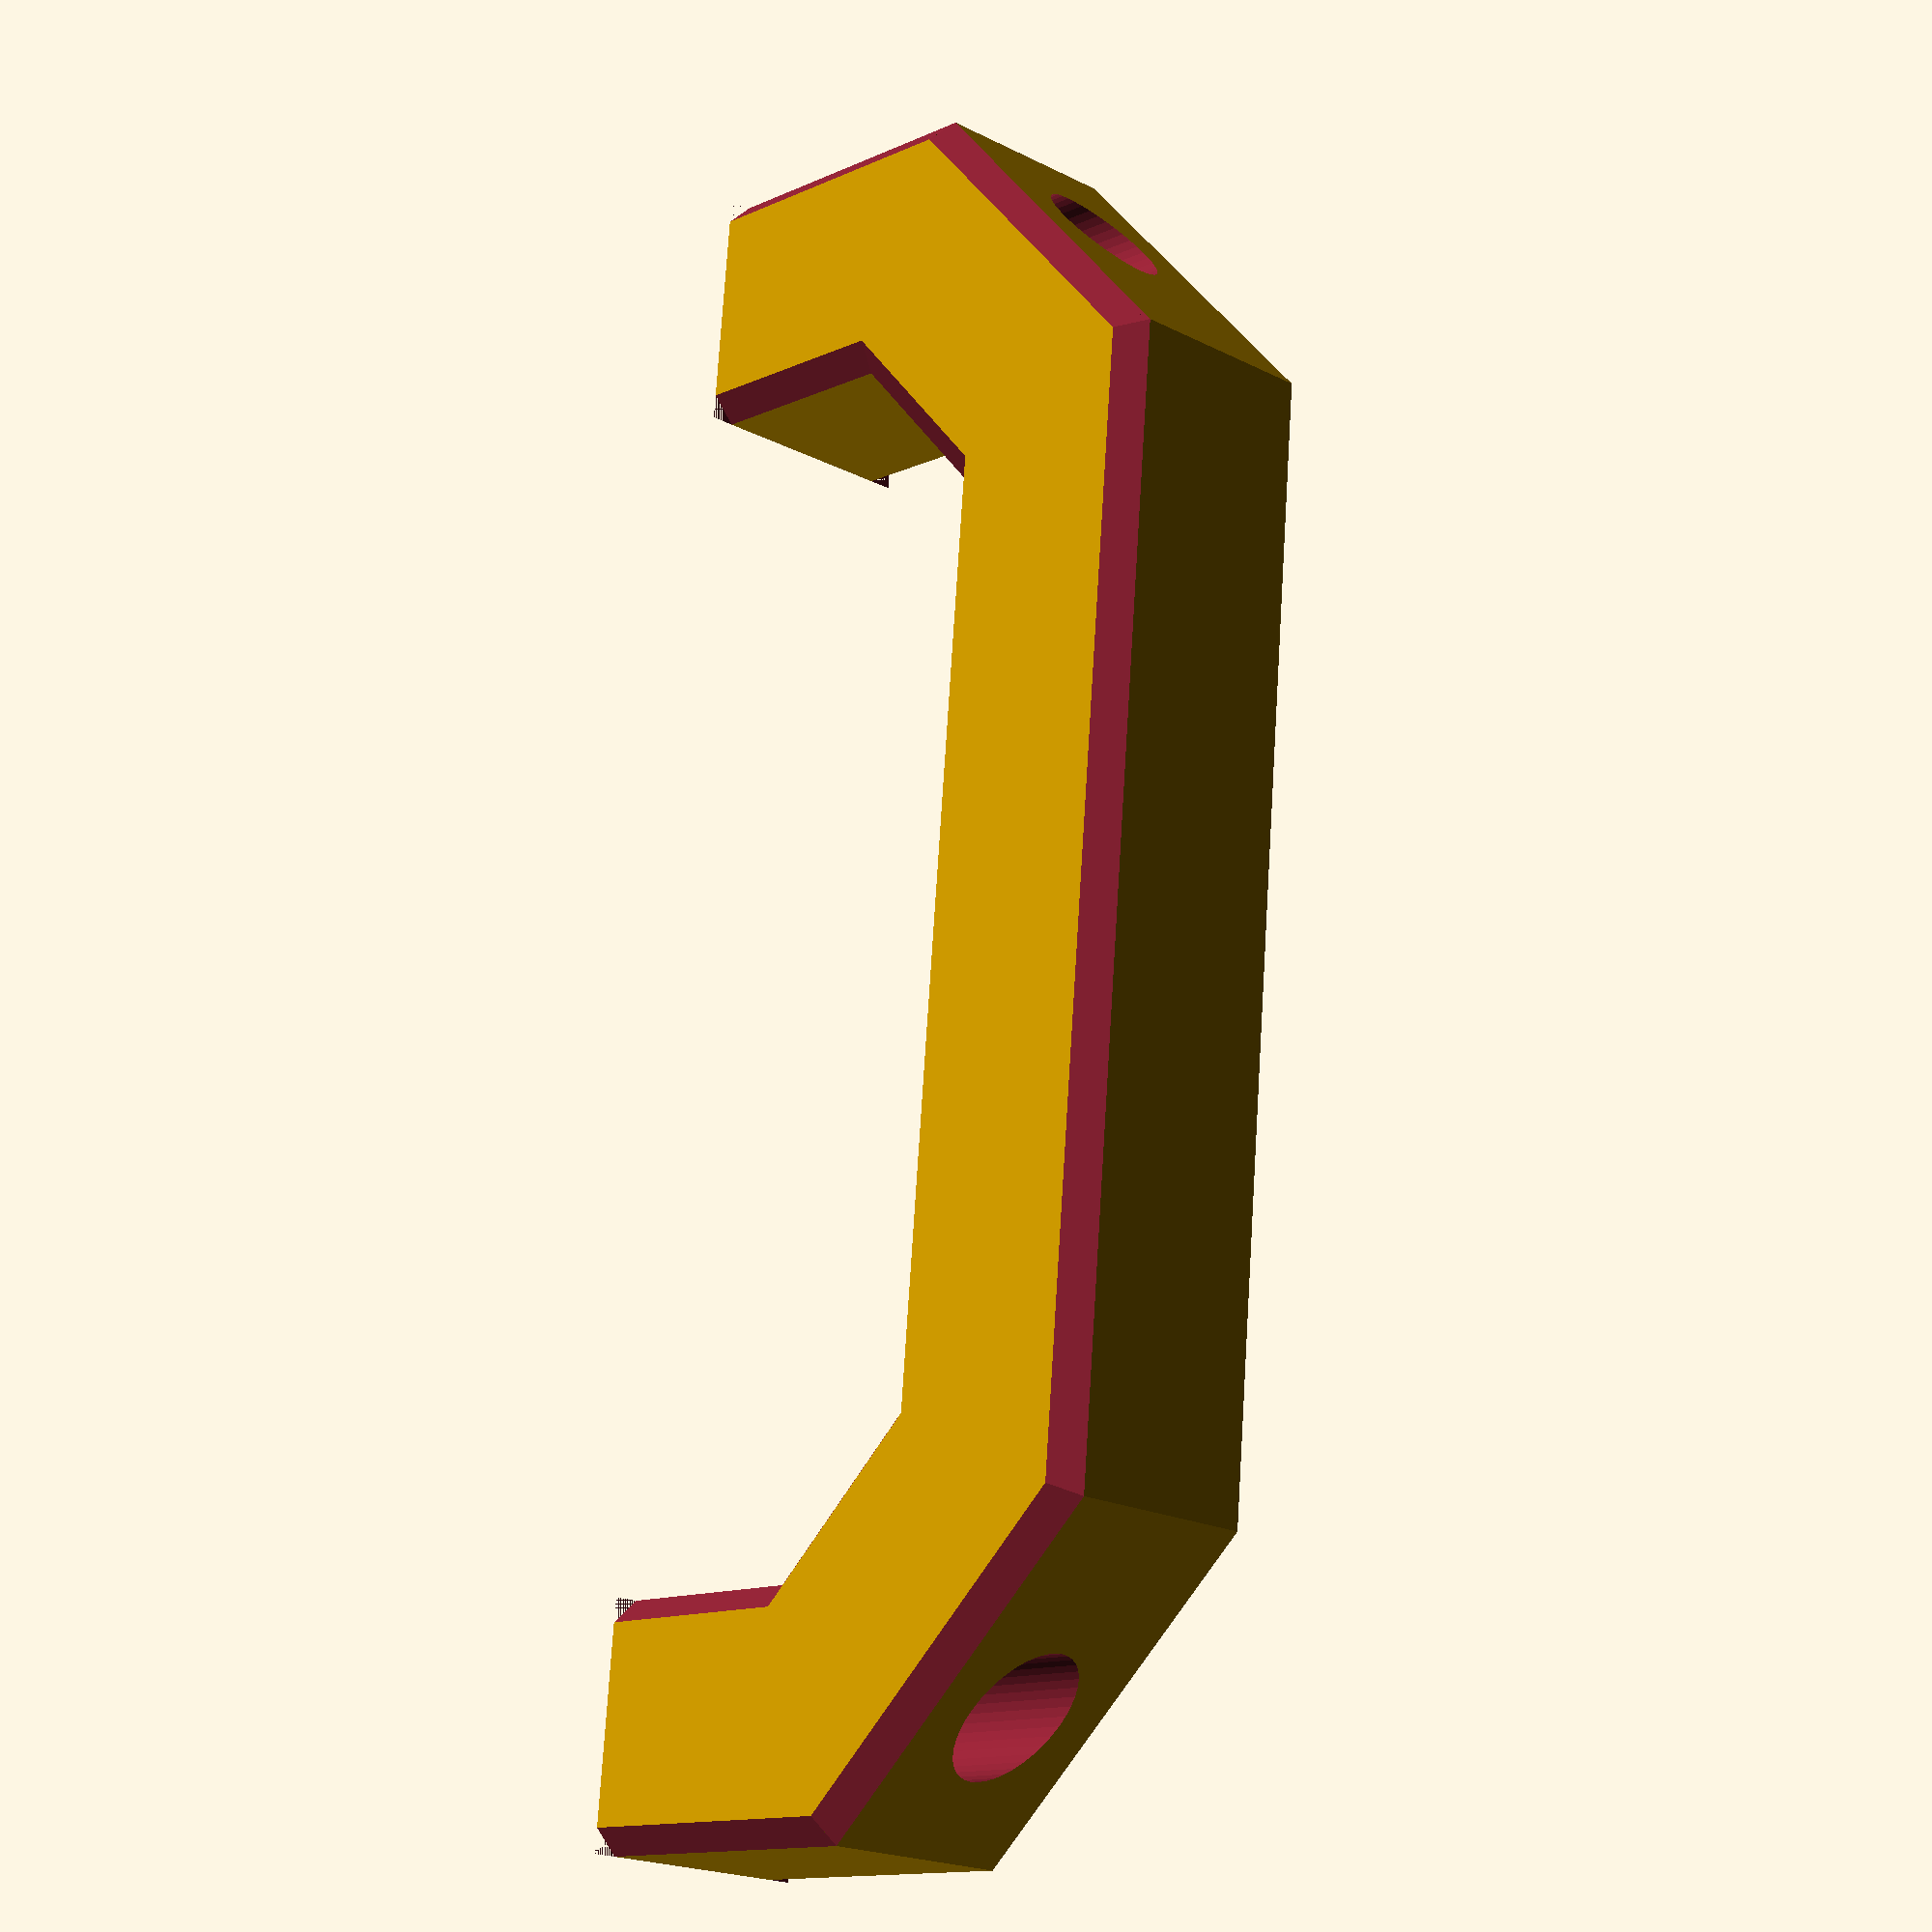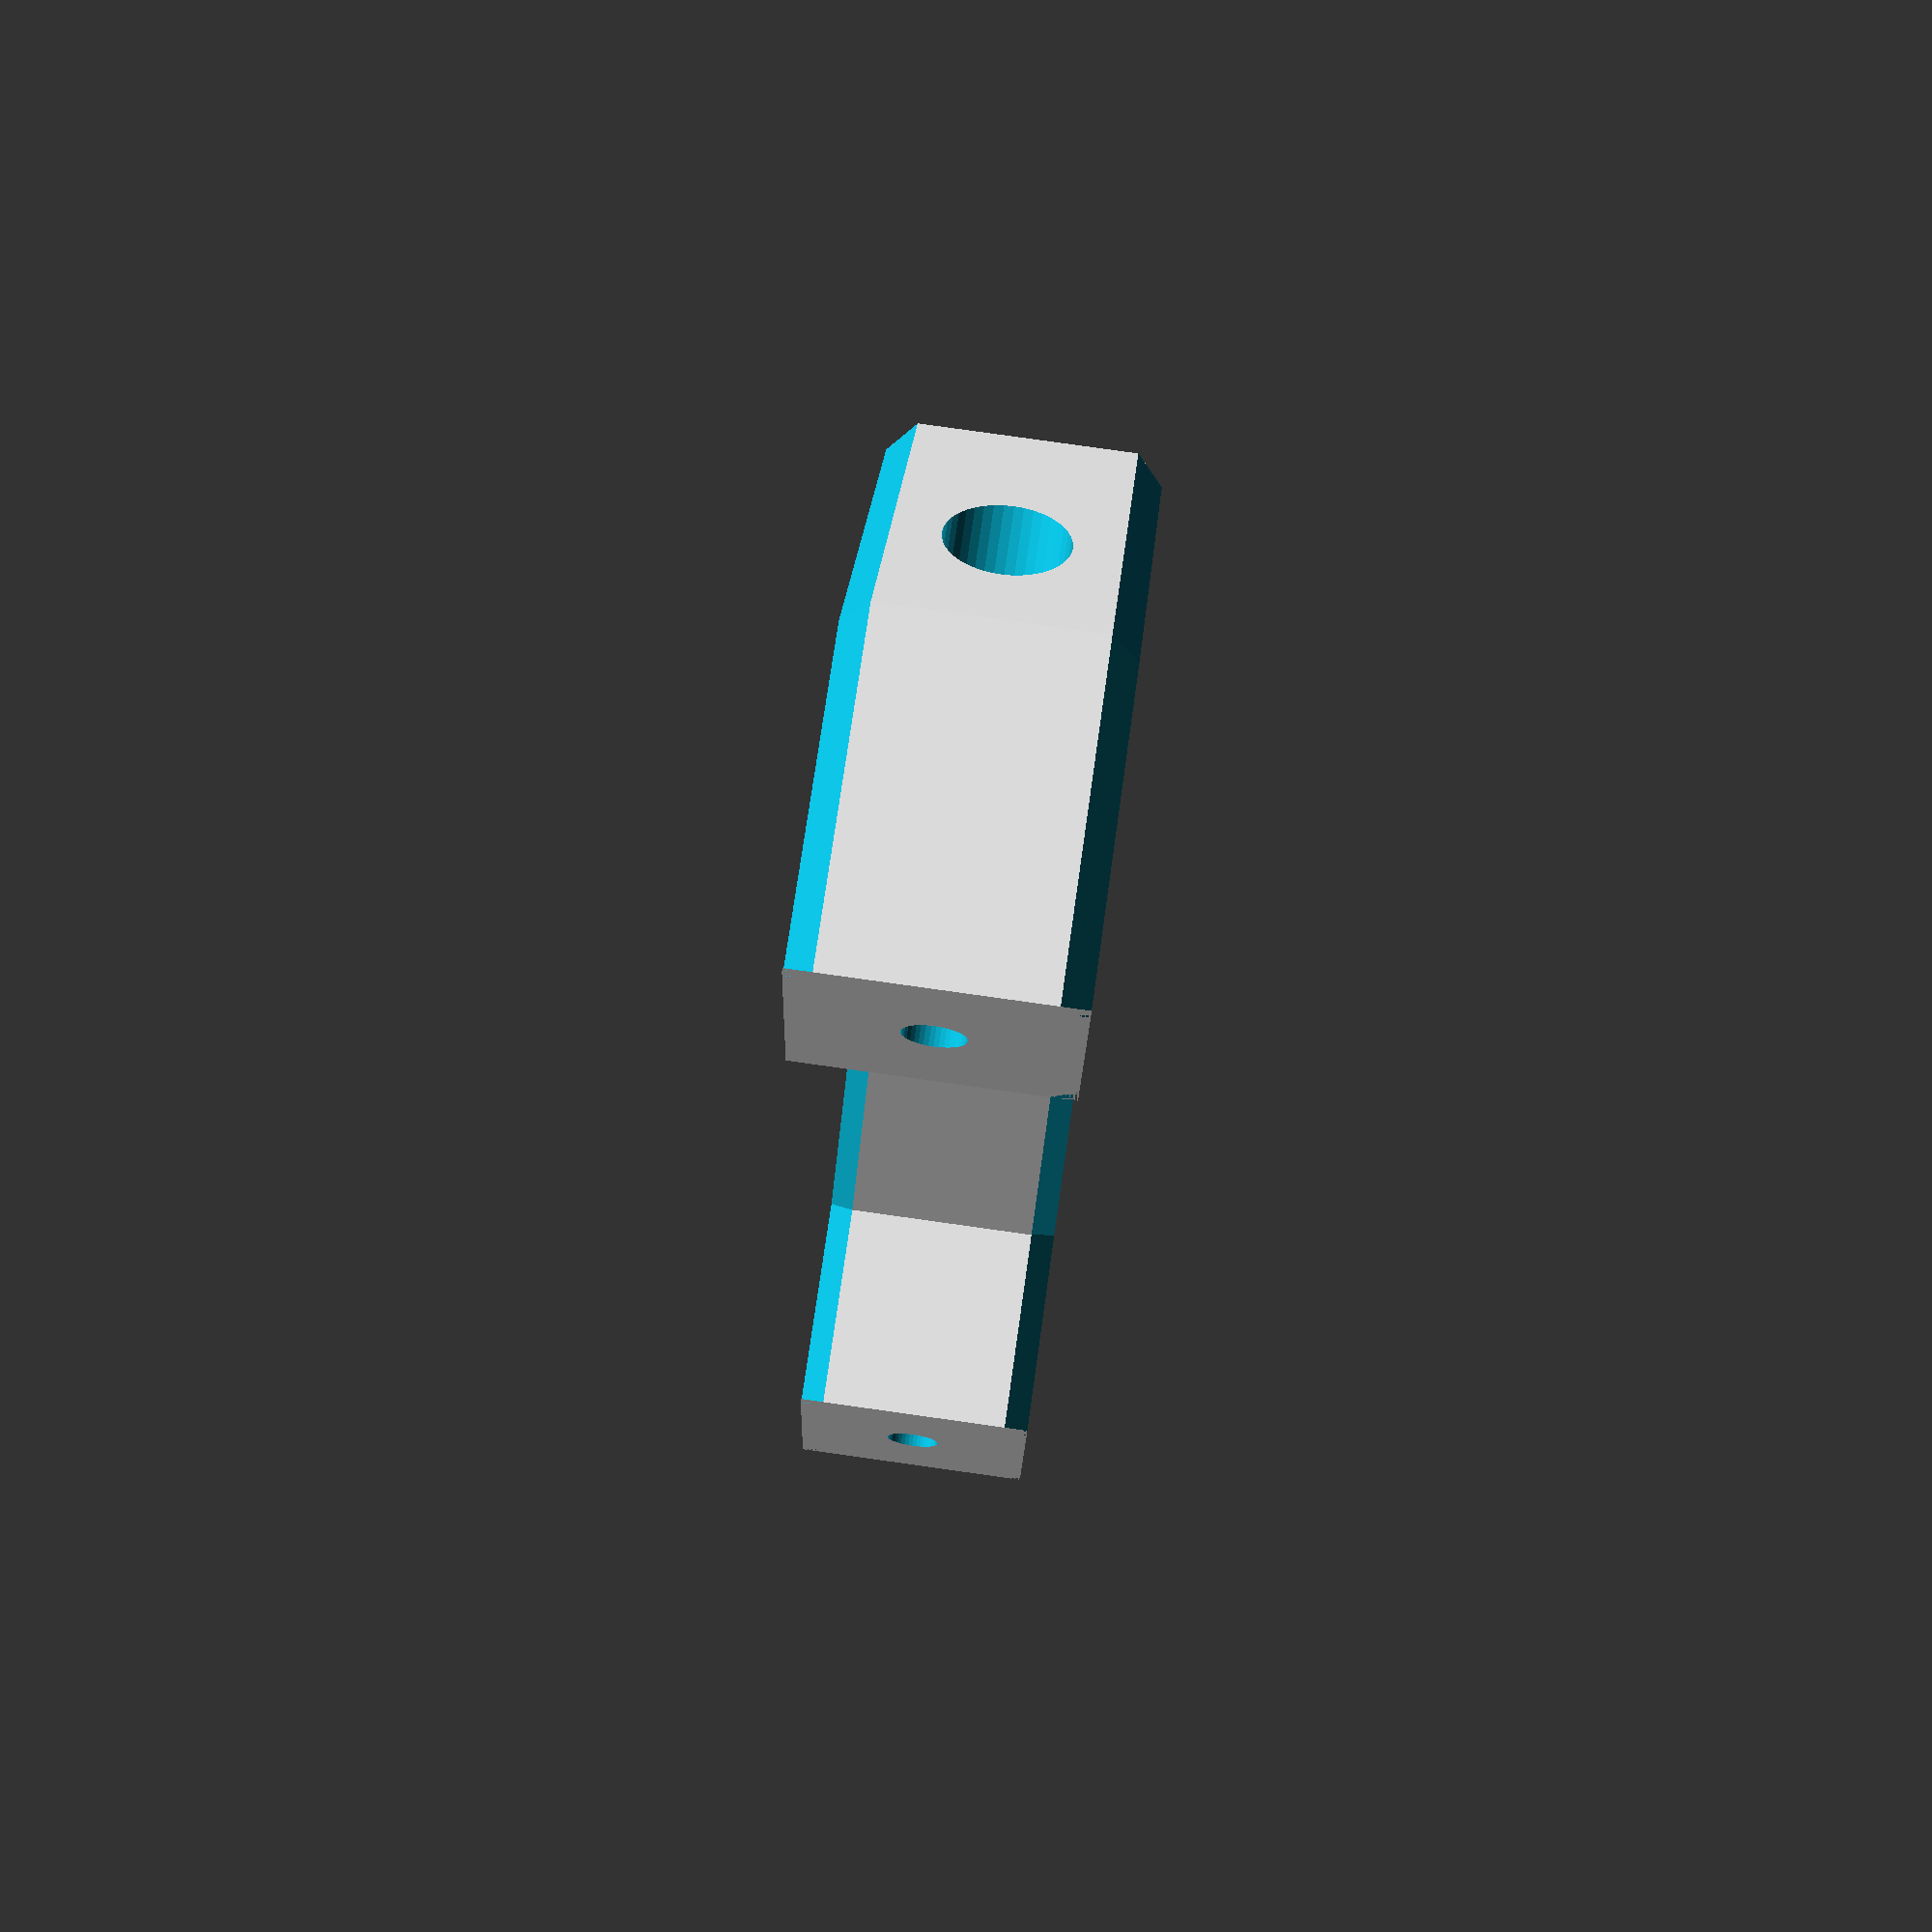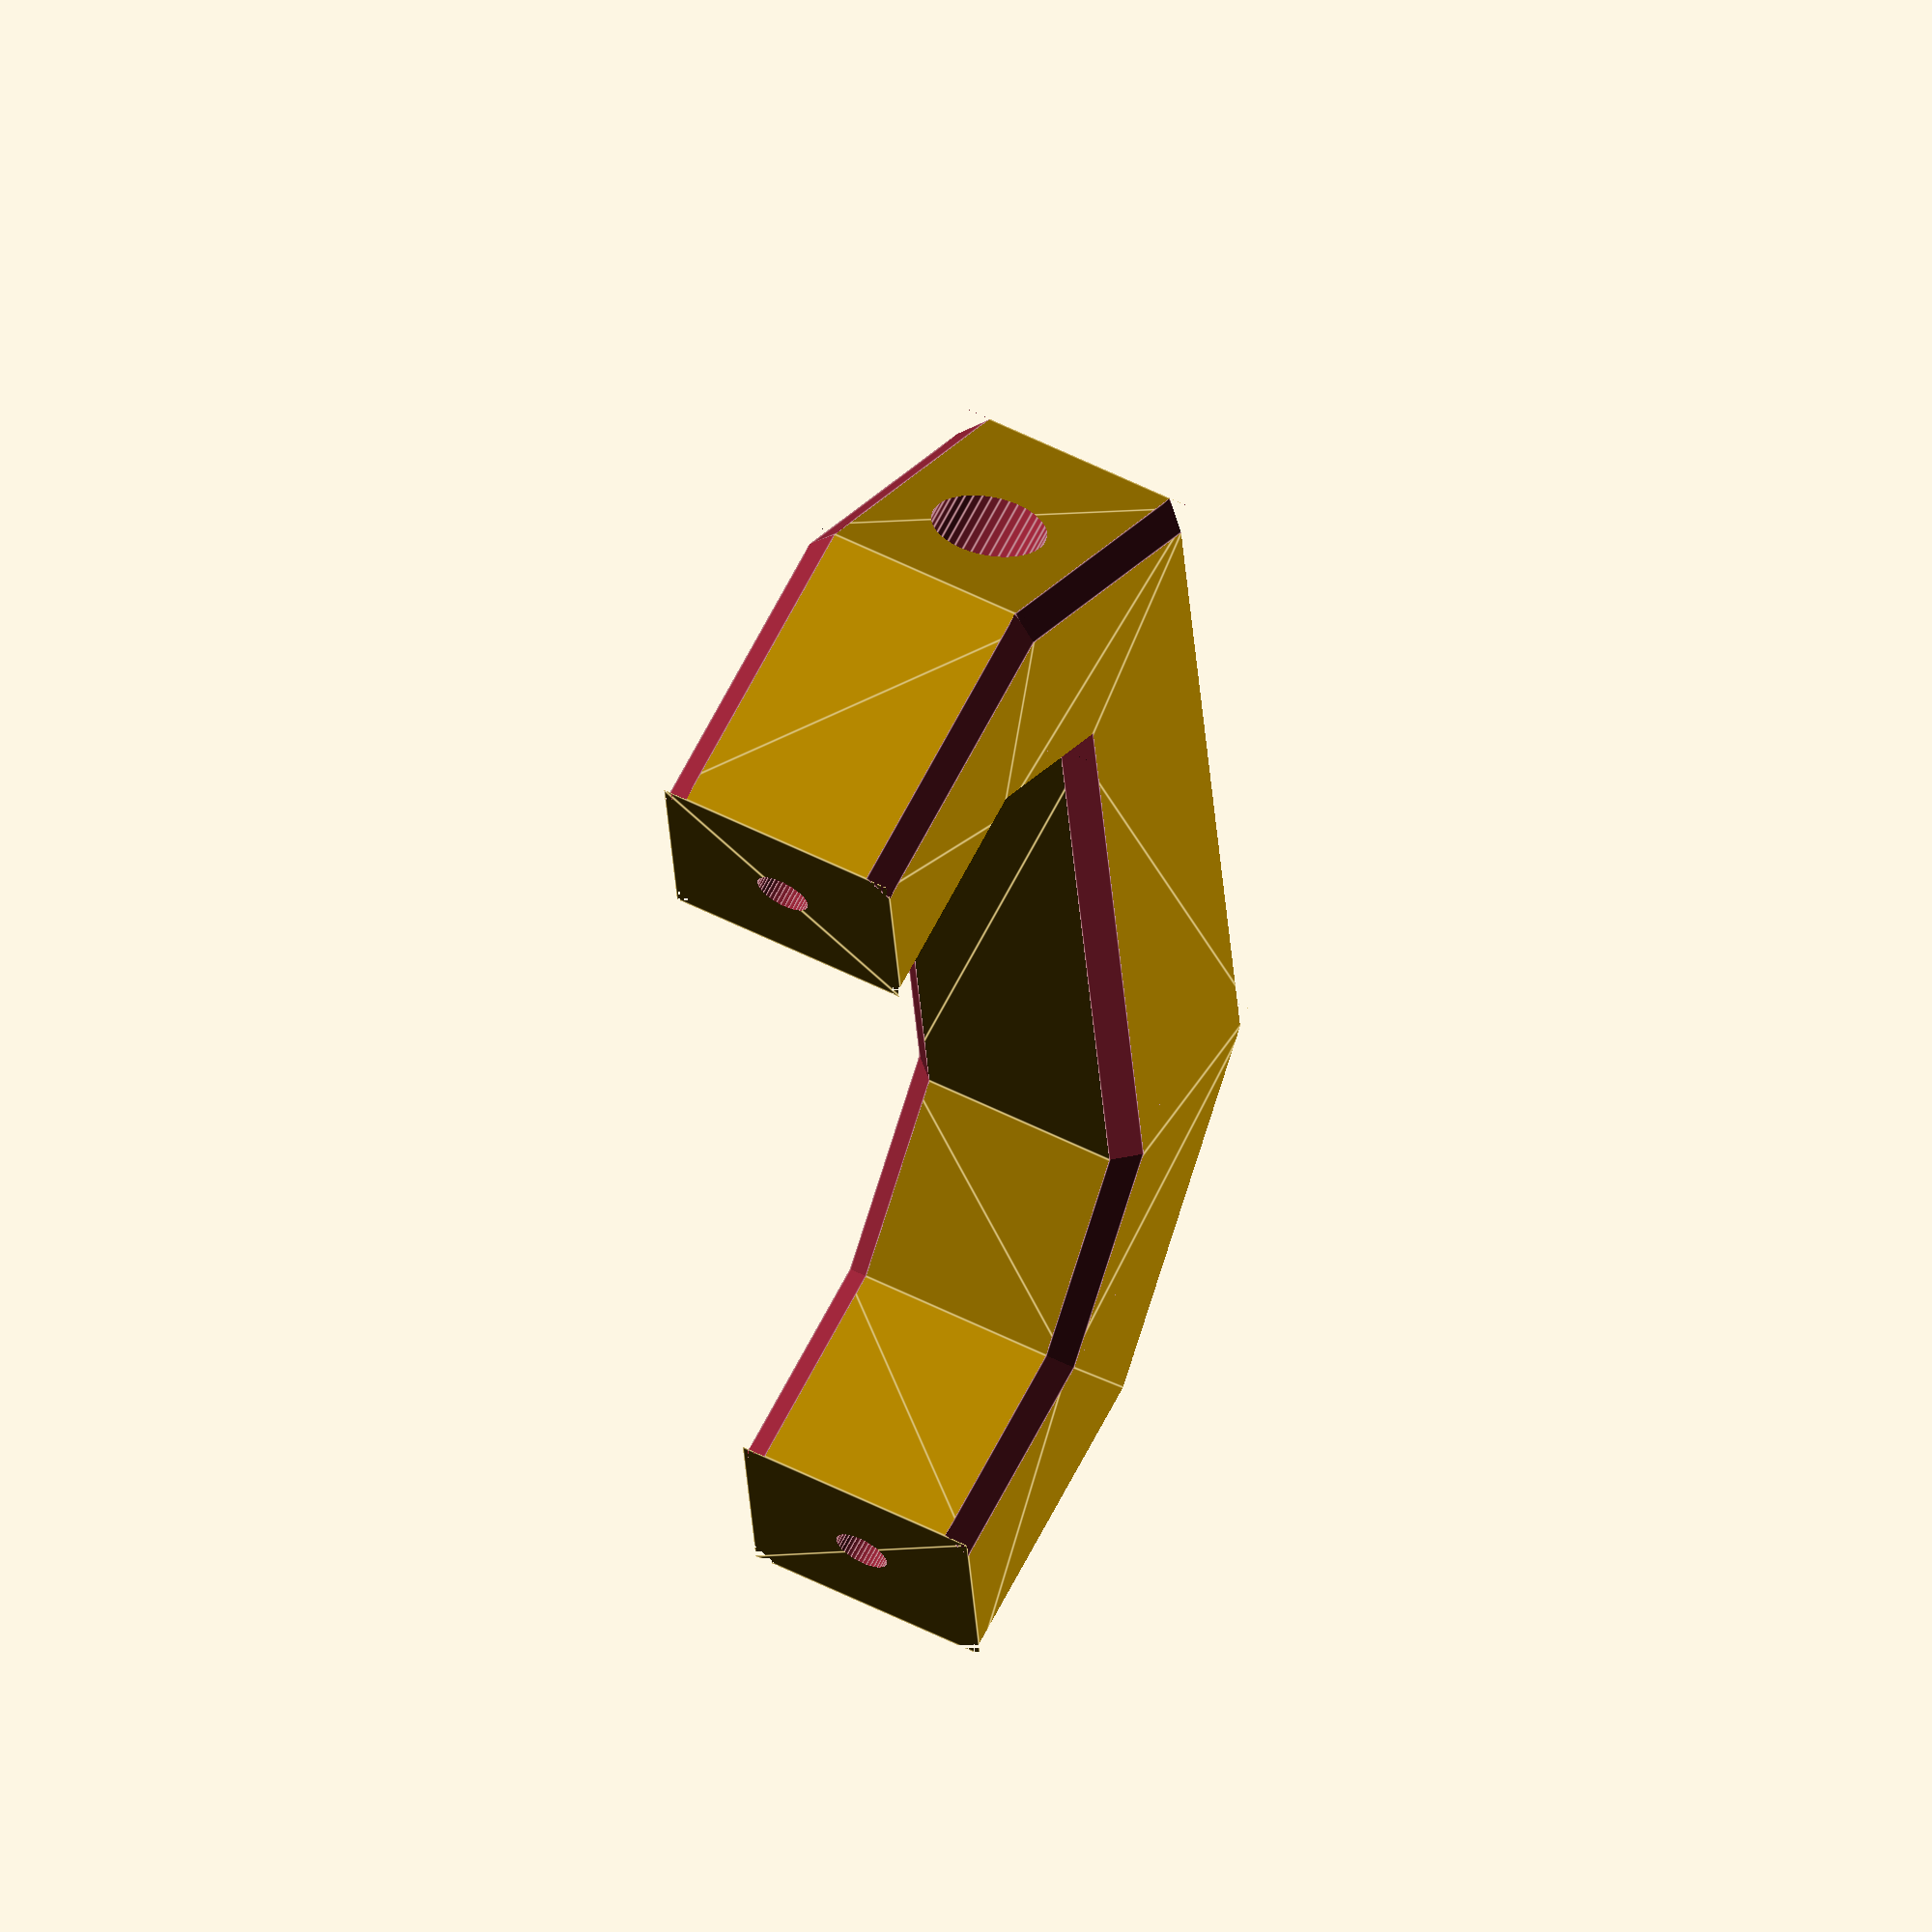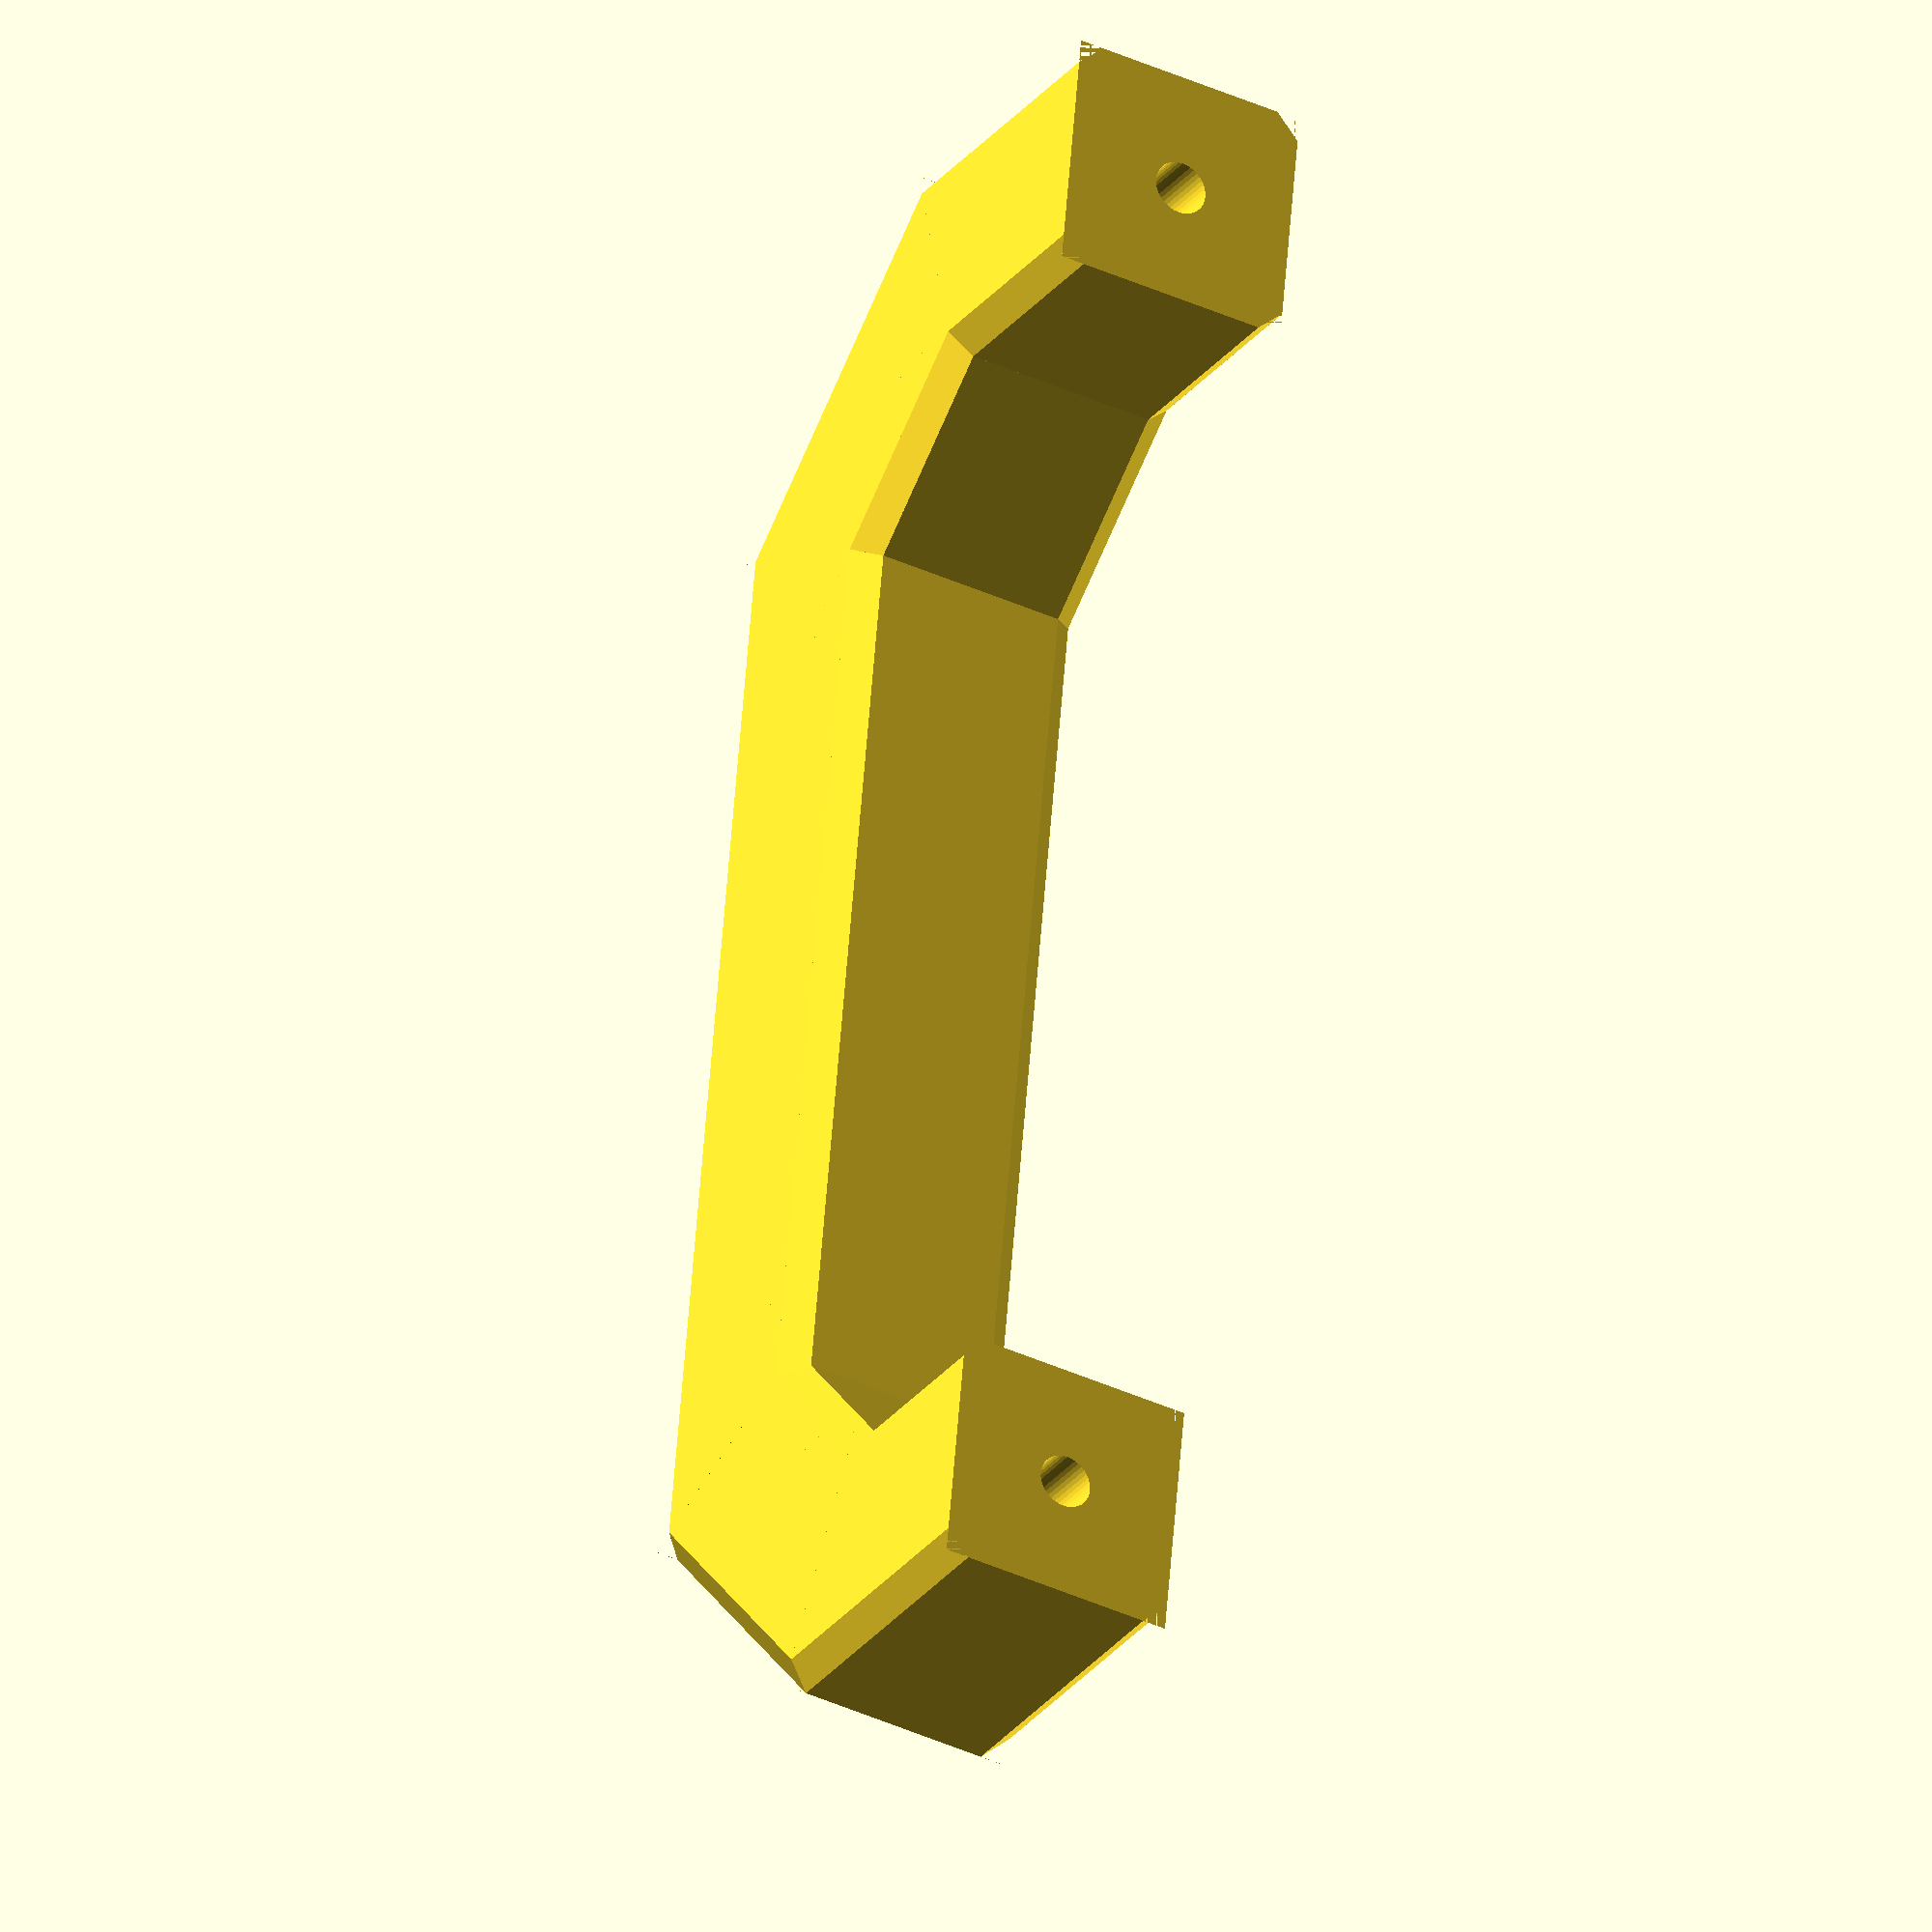
<openscad>
mounting_hole_distance = 120; // center to center distance of screw
depth = 50; // total depth of the handle
thickness = 20; // total thicness of the handle
chamfer = 2; // chamfer size
screw_diameter = 4.5; // monting hole diameter
head_screw_diameter = 9; // monting hole diameter to pass screw head
screw_space_left = 22; // space left between top of the head screw and target material

length = mounting_hole_distance + thickness;

short_central_body_length = length - (thickness + ((depth - thickness) * (sqrt(2) - 1))) * 2;
echo(short_central_body_length);

long_central_body_length = short_central_body_length + (sqrt((thickness / cos(22.5))^2 - thickness^2))*2;
echo(long_central_body_length);

residual_length_space = (length-long_central_body_length)/2;

rotate([90, 0, 0]) difference() {
    union() {
        ChamferTrapeze([long_central_body_length, thickness, thickness, 22.5, 22.5], chamfer);

        translate([long_central_body_length/2 + residual_length_space / 2 - 0.001, 0, (residual_length_space*sqrt(2)/2)/sqrt(2)]) rotate([0, -45, 0]) ChamferTrapeze([(residual_length_space*sqrt(2)), thickness, thickness, 22.5, 22.5], chamfer);
        mirror([1,0,0]) translate([long_central_body_length/2+residual_length_space/2-0.001,0,(residual_length_space*sqrt(2)/2)/sqrt(2)]) rotate([0, -45, 0]) ChamferTrapeze([(residual_length_space*sqrt(2)), thickness, thickness, 22.5, 22.5], chamfer);

        translate([long_central_body_length/2 + residual_length_space - 0.001, 0, residual_length_space + (depth-residual_length_space) / 2 - 0.002]) rotate([0, -90, 0]) ChamferTrapeze([depth-residual_length_space,thickness, thickness, 22.5, 0], chamfer);
        mirror([1,0,0]) translate([long_central_body_length/2 + residual_length_space - 0.001, 0, residual_length_space + (depth-residual_length_space) / 2 - 0.002]) rotate([0, -90, 0]) ChamferTrapeze([depth-residual_length_space,thickness, thickness, 22.5, 0], chamfer);
    }

    translate([long_central_body_length/2 + residual_length_space - thickness/2, 0, 0]) cylinder(depth + 2, screw_diameter/2, screw_diameter/2, false, $fn=40);
    mirror([1,0,0]) translate([long_central_body_length/2 + residual_length_space - thickness/2, 0, 0]) cylinder(depth + 2, screw_diameter/2, screw_diameter/2, false, $fn=40);

    translate([long_central_body_length/2 + residual_length_space - thickness/2, 0, 0]) cylinder(depth - screw_space_left, head_screw_diameter/2, head_screw_diameter/2, false, $fn=40);
    mirror([1,0,0]) translate([long_central_body_length/2 + residual_length_space - thickness/2, 0, 0]) cylinder(depth - screw_space_left, head_screw_diameter/2, head_screw_diameter/2, false, $fn=40);

    translate([long_central_body_length/2 + residual_length_space - thickness/2, 0, depth-screw_space_left]) cylinder(h=head_screw_diameter/2, r1=head_screw_diameter/2, r2=0, center=false, $fn=40);
    mirror([1,0,0]) translate([long_central_body_length/2 + residual_length_space - thickness/2, 0, depth-screw_space_left]) cylinder(h=head_screw_diameter/2, r1=head_screw_diameter/2, r2=0, center=false, $fn=40);
}


module ChamferTrapeze(size, chamferSize){
    c = (size[2]/cos(size[3]));
    a = sqrt(c^2 - size[2]^2);

    d = (size[2]/cos(size[4]));
    b = sqrt(d^2 - size[2]^2);

    CubePoints = [
        [ -size[0]/2, -size[1]/2, 0 ],  //0
        [ size[0]/2, -size[1]/2, 0 ],  //1
        [ size[0]/2,  size[1]/2,  0 ],  //2
        [ -size[0]/2,  size[1]/2,  0 ],  //3
        [ -size[0]/2 + a, -size[1]/2, size[2]],  //4
        [ size[0]/2 - b, -size[1]/2, size[2]],  //5
        [ size[0]/2 - b, size[1]/2, size[2]],  //6
        [  -size[0]/2 + a, size[1]/2, size[2]]]; //7

    CubeFaces = [
        [0,1,2,3],  // bottom
        [4,5,1,0],  // front
        [7,6,5,4],  // top
        [5,6,2,1],  // right
        [6,7,3,2],  // back
        [7,4,0,3]]; // left

    chamferCLength = sqrt(chamferSize * chamferSize * 2);

    difference() {
        polyhedron(CubePoints, CubeFaces);

        translate([0, size[1]/2, size[1]])
        rotate([45, 0, 0])
        cube([size[0], chamferCLength, chamferCLength], true);

        translate([0, -size[1]/2, size[1]])
        rotate([45, 0, 0])
        cube([size[0], chamferCLength, chamferCLength], true);

        translate([0, size[1]/2, 0])
        rotate([45, 0, 0])
        cube([size[0], chamferCLength, chamferCLength], true);

        translate([0, -size[1]/2, 0])
        rotate([45, 0, 0])
        cube([size[0], chamferCLength, chamferCLength], true);
    }
}
</openscad>
<views>
elev=199.9 azim=275.2 roll=133.5 proj=p view=wireframe
elev=99.2 azim=80.8 roll=82.0 proj=p view=wireframe
elev=301.5 azim=276.5 roll=117.3 proj=o view=edges
elev=38.7 azim=278.7 roll=59.8 proj=o view=solid
</views>
